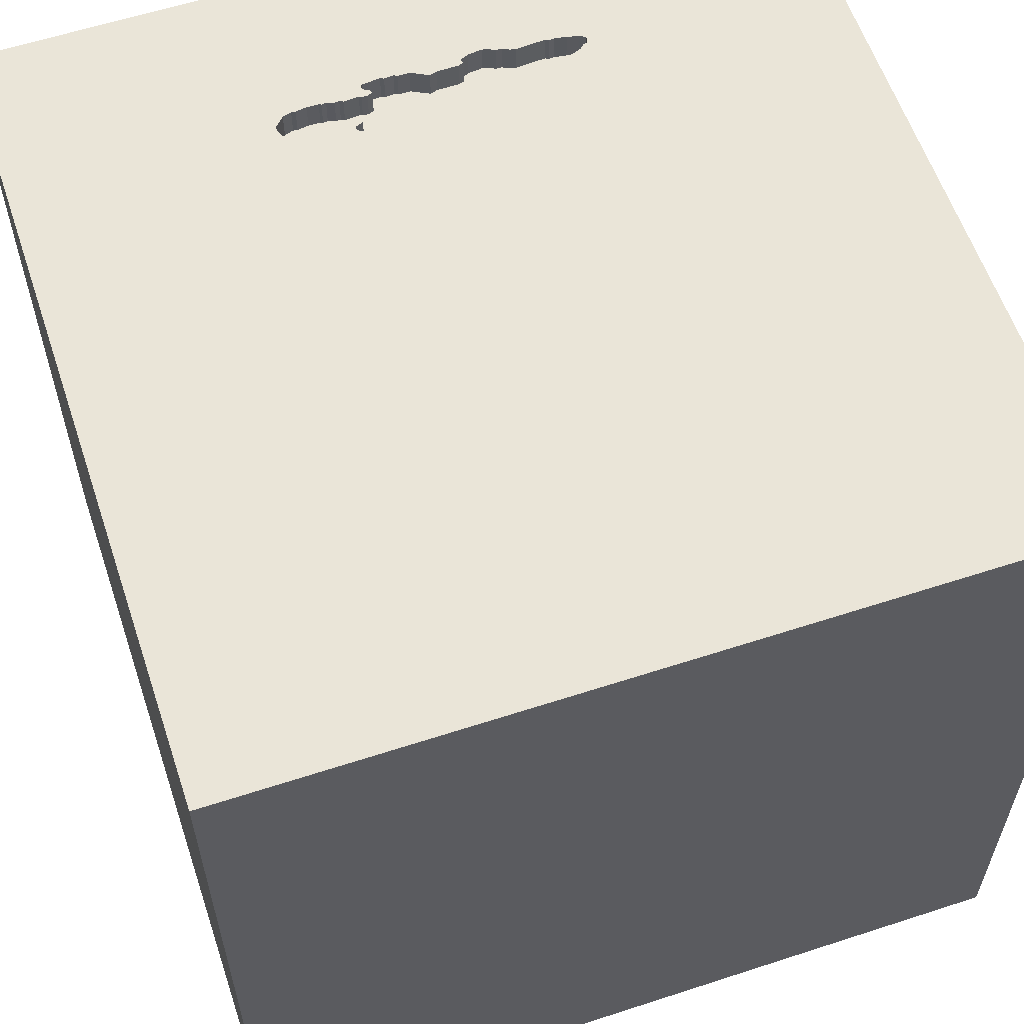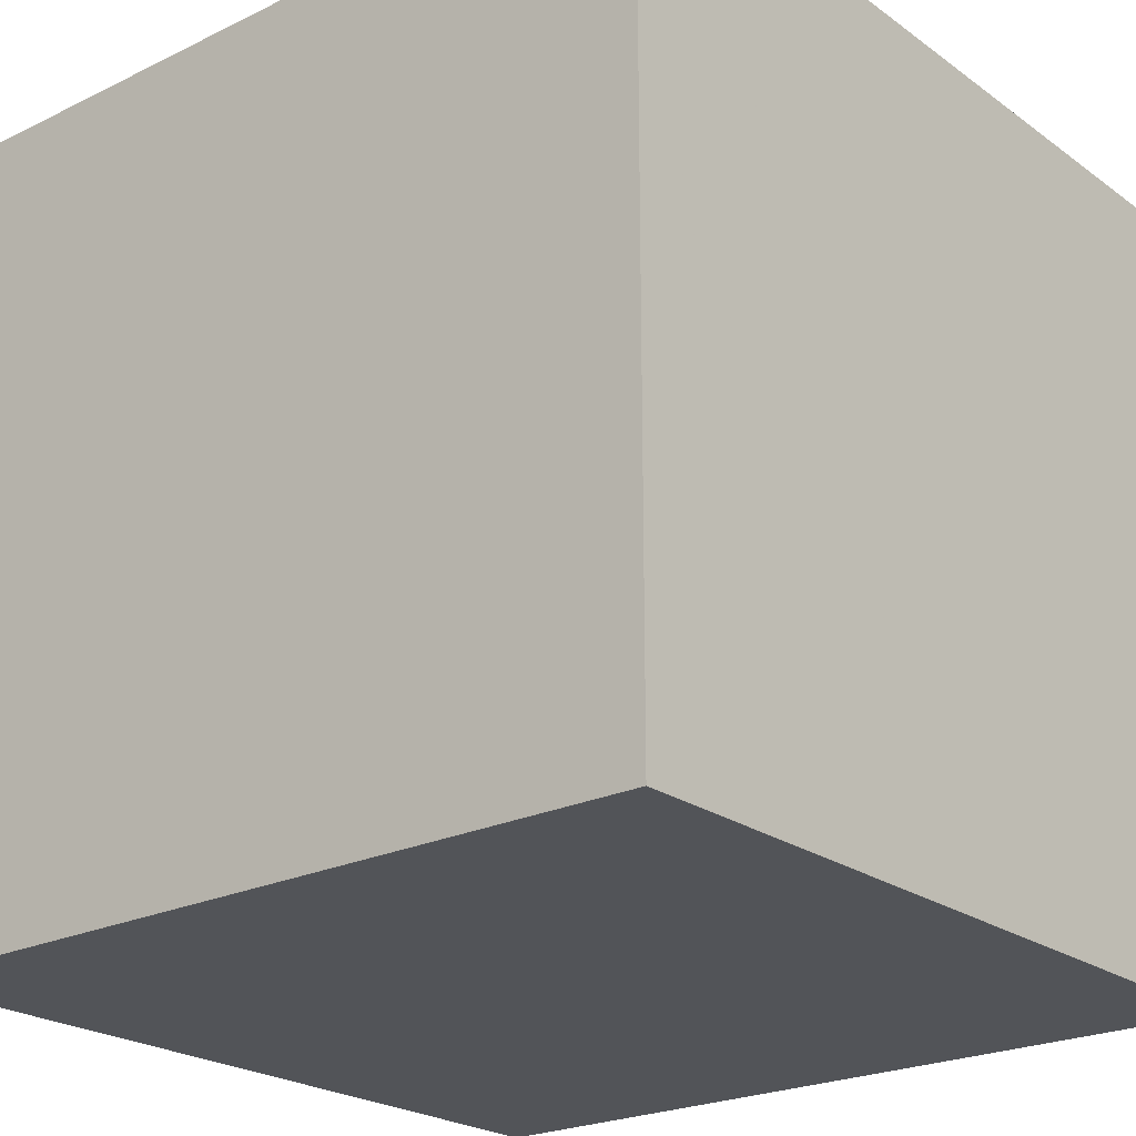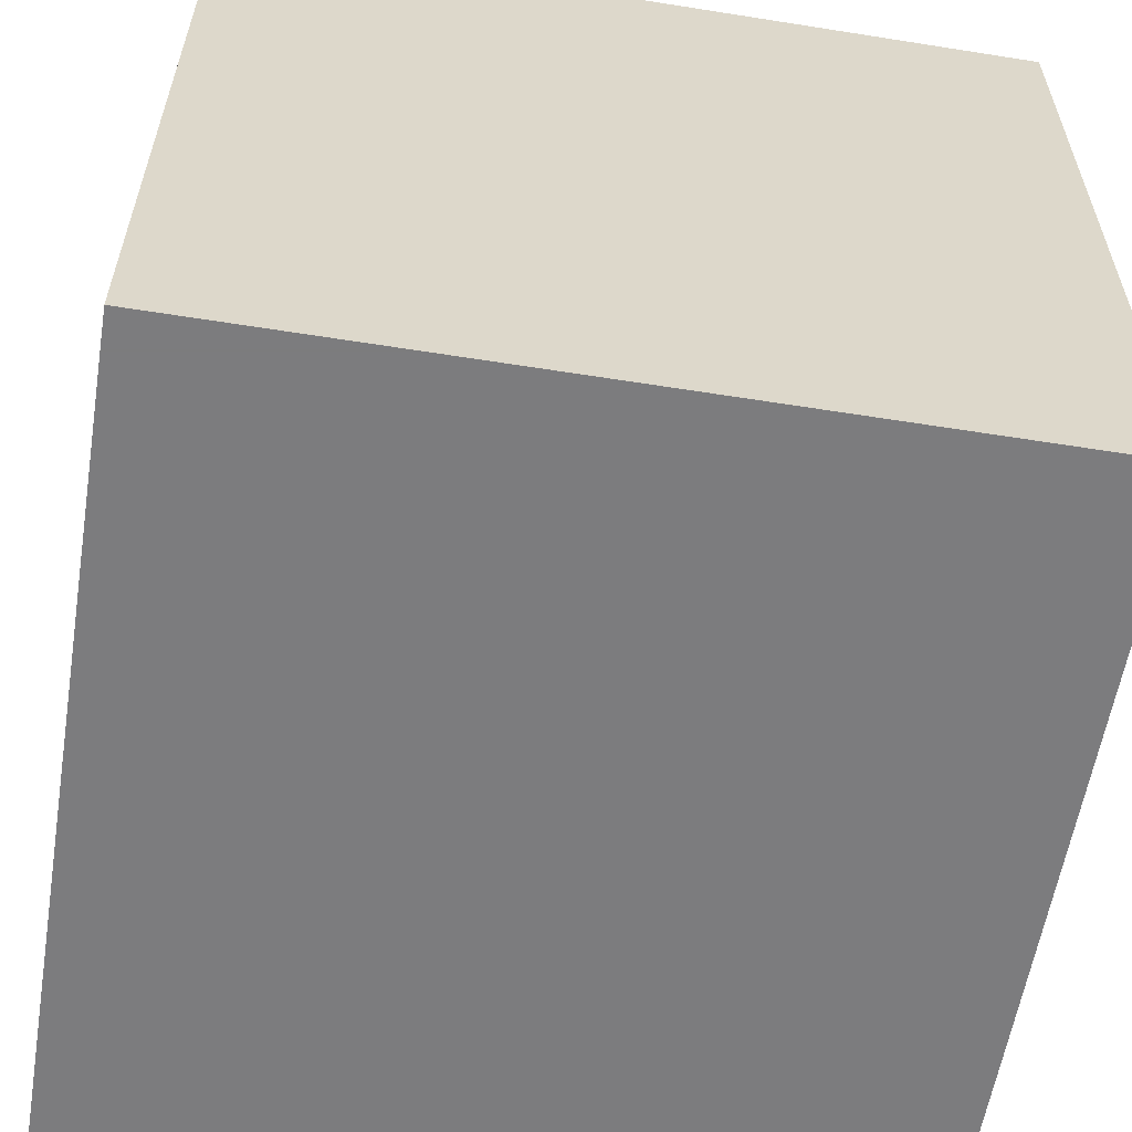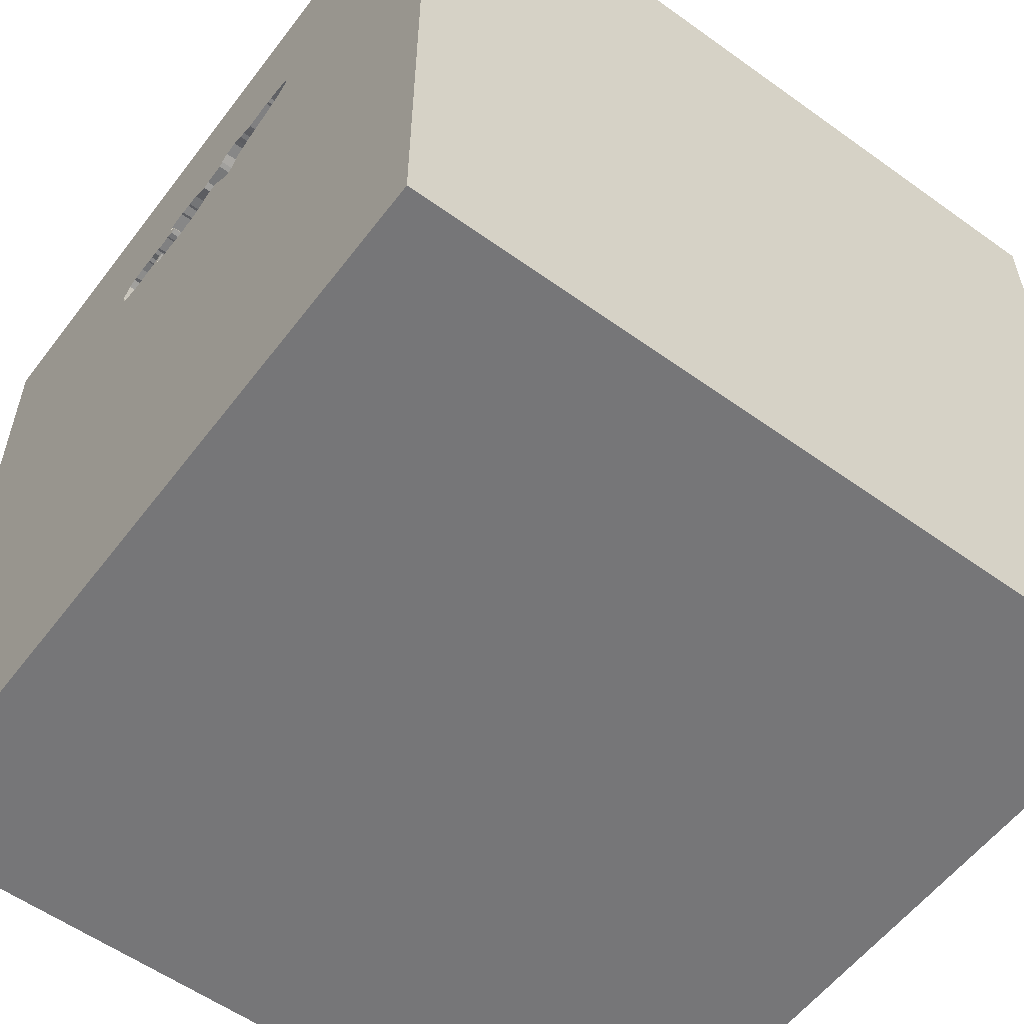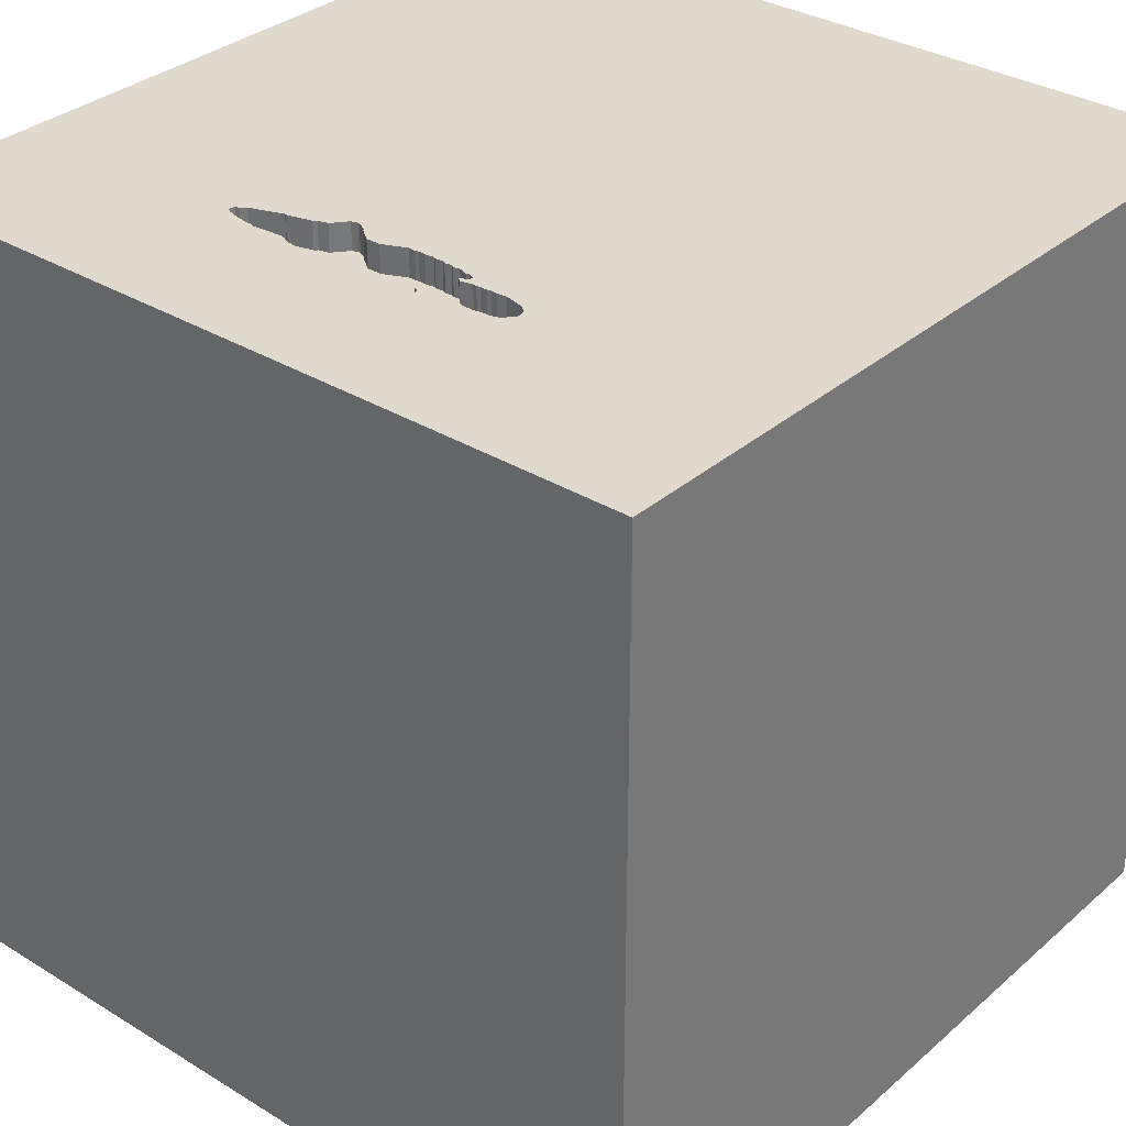
<metadata>
{"format":"obj","ext":"obj","renderer":"f3d","projection":"perspective","resolution":1024,"background":"white","views":[{"elev":59.6,"azim":161.5,"up":"+Y"},{"elev":-23.0,"azim":129.6,"up":"+Y"},{"elev":-58.9,"azim":80.7,"up":"+Z"},{"elev":-56.9,"azim":-126.8,"up":"+Z"},{"elev":32.8,"azim":40.2,"up":"+Y"}]}
</metadata>
<code>
o lmfish_155
v 0.2356 1.5 0.7497
v -0.2331 1.5 0.9657
v -0.2331 1.4 0.9657
v -0.2309 1.5 0.728
v 0.2679 1.5 0.7608
v -0.4683 1.5 0.9375
v -0.3114 1.5 0.7899
v 0.4231 1.5 0.7968
v 0.4231 1.4 0.7968
v 0.5258 1.5 0.9036
v 0.5258 1.4 0.9036
v -0.1618 1.5 0.9642
v 0.3972 1.5 0.7944
v 0.3972 1.4 0.7944
v 0.34 1.5 0.9062
v 0.2118 1.5 0.7538
v 0.2118 1.4 0.7538
v 0.1989 1.5 0.7472
v -0.2014 -0.4032 -1.5
v -0.6771 -0 1.5
v -1.094 -1.5 -0.02604
v 0.1622 1.5 0.7446
v 0.1622 1.4 0.7446
v -0.4154 1.5 0.8235
v 0.3098 1.5 0.9016
v 0.05198 1.5 0.7479
v 0.05198 1.4 0.7479
v -0.5585 1.5 0.8805
v -0.5567 1.5 0.9194
v -0.5567 1.4 0.9194
v 0.3453 1.5 0.8004
v 0.3453 1.4 0.8004
v 0.02607 1.5 0.7455
v 0.02607 1.4 0.7455
v 0.5273 0.2344 1.5
v -0.2303 1.007 -1.5
v 0.1693 1.152 1.5
v 0.5208 -0.7031 1.5
v 0.5208 -1.5 0.4687
v 0.4687 -1.5 -0.4427
v 0.1562 -1.5 0.625
v -0.1302 -1.5 -1.5
v 1.5 -1.5 -1.5
v 0.1562 -1.5 1.5
v -0.3861 1.5 -0.4354
v -0.1562 1.5 -1.5
v 0.1302 1.5 1.5
v 0.3302 1.5 0.7981
v 0.4167 1.5 0.9896
v -0.3257 1.5 0.9346
v -0.5389 1.5 0.8634
v 0.05657 1.5 0.9511
v -0.1356 1.5 0.9342
v -0.1356 1.4 0.9342
v 0.5203 1.5 0.8085
v 0.2214 -1.172 1.5
v -0.2214 0.4948 1.5
v 0 -0 1.5
v -0.1562 -0.4688 1.5
v -0.1562 -1.5 -0.8333
v -0.03906 -1.5 0.07812
v -0.05208 -1.5 1.276
v -0.1562 -1.5 -1.25
v -0.1562 -1.5 -0.4167
v -0.1126 1.5 0.7831
v -0.1161 1.5 0.9279
v -0.1271 1.5 0.9494
v -0.2805 1.5 0.9523
v 0.4782 1.5 0.9118
v 0.4782 1.4 0.9118
v 1.035 0.4427 1.5
v 1.198 -0 1.5
v 1.5 1.5 1.5
v 1.25 -1.5 0.1562
v 1.5 -1.5 1.5
v 1.055 -1.5 -0.3385
v 0.9505 1.5 0.9701
v 1.042 -0.4167 1.5
v 0.5608 1.5 0.8672
v 0.5608 1.4 0.8672
v 0.2234 1.5 0.9008
v 0.368 1.5 0.9151
v 0.368 1.4 0.9151
v 0.1989 1.4 0.7472
v -0.5136 1.5 0.9306
v -0.1846 1.5 0.73
v 0.3583 1.5 0.7962
v 0.3583 1.4 0.7962
v 0.2081 1.5 0.9201
v -0.3114 1.4 0.7899
v 0.2536 1.5 0.9054
v 0.2536 1.4 0.9054
v -0.2309 1.4 0.728
v 0.2296 1.5 0.9311
v 0.2296 1.4 0.9311
v 0.2294 1.5 0.9527
v 0.2294 1.4 0.9527
v 0.09088 1.5 0.7461
v 0.4371 1.5 0.9179
v -0.4381 1.5 0.9421
v -0.4381 1.4 0.9421
v -0.625 -0.4688 1.5
v -0.7292 -1.5 0.5729
v -0.4948 -1.5 1.003
v -0.638 -1.5 -0.3906
v -0.2734 1.5 1.257
v 0.3024 1.5 0.7676
v 0.3024 1.4 0.7676
v -1.5 -0.9635 0.5208
v -1.5 -0.6771 -0
v -1.5 0.3906 -1.068
v -1.5 0.4167 0.1562
v -1.5 0.1823 -0.4818
v -1.5 0.2083 0.5469
v -1.5 0.1302 -1.5
v -1.5 -0.1562 1.5
v -1.5 -0.05208 -0
v -1.5 0.02604 1.094
v -1.5 0 -1.25
v -1.5 1.302 0.3906
v -1.5 1.5 1.5
v -1.5 1.5 -1.5
v -1.5 1.042 -0.5208
v -1.5 -0.4427 0.4687
v -1.5 -0.4687 -0.4297
v -1.5 -1.5 0.1302
v -1.5 1.5 -0.1302
v -1.5 -1.302 0.3516
v -1.5 -1.5 -1.5
v -1.5 -0.3646 1.198
v -1.5 -0.3125 -1.055
v -1.5 0.8333 -0.1562
v -0.3063 1.5 0.9391
v -0.3063 1.4 0.9391
v 0.3098 1.4 0.9016
v 0.5609 1.5 0.8564
v 0.5609 1.4 0.8564
v 0.4933 1.5 0.9141
v 0.05657 1.4 0.9511
v -0.1618 1.4 0.9642
v 0.3001 1.5 0.7827
v 0.3001 1.4 0.7827
v -0.2006 1.5 0.7218
v -0.2006 1.4 0.7218
v 0.3227 1.5 0.9082
v -0.5782 1.5 0.9084
v -0.5782 1.4 0.9084
v 0.09977 1.5 0.9515
v 0.7552 -1.5 0.1042
v -0.2137 1.5 0.9702
v -0.2137 1.4 0.9702
v 0.4371 1.4 0.9179
v -0.3223 1.5 0.8006
v -0.3223 1.4 0.8006
v 0.1602 1.5 0.9607
v 0.1602 1.4 0.9607
v 0.1341 1.5 0.7465
v 0.1341 1.4 0.7465
v 0.2679 1.4 0.7608
v -0.05854 1.5 0.7836
v 0.286 1.5 0.789
v -0.451 1.5 0.9355
v -0.451 1.4 0.9355
v 0.06498 1.5 0.7437
v -0.5715 1.5 0.8847
v 1.5 -0.5851 -0.2218
v 1.5 0.9603 0.7259
v 1.5 -0.1562 -1.5
v 1.5 1.5 -1.5
v 1.5 0.1562 1.5
v 1.5 -1.5 -0.1042
v 1.5 1.5 0.1042
v -0.5136 1.4 0.9306
v -0.1619 1.5 0.7416
v -0.1619 1.4 0.7416
v -1.5 -1.5 1.5
v -1.198 -0.0651 1.5
v -0.9245 1.5 1.068
v 0.5203 1.4 0.8085
v -0.007942 1.5 0.9181
v -0.007942 1.4 0.9181
v -0.4154 1.4 0.8235
v 0.2356 1.4 0.7497
v -0.03395 1.5 0.9265
v -0.4683 1.4 0.9375
v -0.2114 1.5 0.7217
v 0.2338 1.5 0.9441
v 0.2338 1.4 0.9441
v 0.5504 1.5 0.8239
v 0.2081 1.4 0.9201
v -0.5585 1.4 0.8805
v -0.03395 1.4 0.9265
v -0.3125 1.055 1.5
v -0.4167 -1.198 1.5
v 0.2809 1.5 0.7566
v 0.2809 1.4 0.7566
v 0.2719 1.5 0.7954
v 0.2719 1.4 0.7954
v -0.5715 1.4 0.8847
v -0.4197 1.5 0.8213
v -0.4197 1.4 0.8213
v -0.5389 1.4 0.8634
v 0.3302 1.4 0.7981
v -0.2805 1.4 0.9523
v 0.4155 1.5 0.9177
v -0.3128 1.5 0.9375
v 0.4933 1.4 0.9141
v 0.4577 1.5 0.7928
v 0.02389 1.5 0.9344
v 0.2869 1.5 0.8085
v 0.1537 1.5 0.9574
v 0.2234 1.4 0.9008
v -0.2589 1.5 0.9525
v -0.2589 1.4 0.9525
v 0.4577 1.4 0.7928
v 0.09088 1.4 0.7461
v -0.1271 1.4 0.9494
v -0.1126 1.4 0.7831
v 0.245 1.5 0.901
v 0.245 1.4 0.901
v 0.2869 1.4 0.8085
v 0.1127 1.5 0.9581
v 0.1127 1.4 0.9581
v -0.2746 1.5 0.7816
v -0.2746 1.4 0.7816
v -0.1598 1.5 0.7481
v -0.05854 1.4 0.7836
v 0.5504 1.4 0.8239
v 0.1255 1.5 0.7421
v -0.1598 1.4 0.7481
v 0.3227 1.4 0.9082
v -0.2114 1.4 0.7217
v 0.1042 1.5 0.7292
v -0.3134 1.5 0.792
v 0.3939 1.5 0.9175
v 0.3939 1.4 0.9175
v -0.1161 1.4 0.9279
v 0.06498 1.4 0.7437
v 0.3842 1.5 0.7986
v 0.3842 1.4 0.7986
v 0.1751 1.5 0.7513
v 0.1751 1.4 0.7513
v 0.1255 1.4 0.7421
v -0.3257 1.4 0.9346
v 0.09977 1.4 0.9515
v 0.34 1.4 0.9062
v 0.1473 1.5 0.9541
v 0.1473 1.4 0.9541
v 0.2039 1.5 0.9071
v 0.2039 1.4 0.9071
v 0.3853 1.5 0.9131
v 0.3853 1.4 0.9131
f 128 126 176
f 44 194 176
f 116 130 176
f 176 109 128
f 104 44 176
f 176 177 116
f 104 62 44
f 116 118 130
f 103 104 176
f 44 56 194
f 130 109 176
f 126 21 176
f 194 102 176
f 130 124 109
f 102 177 176
f 116 121 118
f 109 110 128
f 194 59 102
f 118 124 130
f 124 110 109
f 128 129 126
f 126 129 21
f 56 59 194
f 102 20 177
f 177 121 116
f 118 114 124
f 21 103 176
f 110 129 128
f 21 105 103
f 104 41 62
f 62 75 44
f 44 75 56
f 20 121 177
f 103 61 104
f 59 20 102
f 124 117 110
f 110 125 129
f 105 61 103
f 61 41 104
f 41 75 62
f 75 38 56
f 56 38 59
f 59 58 20
f 121 114 118
f 114 117 124
f 129 105 21
f 20 57 121
f 117 125 110
f 41 39 75
f 58 57 20
f 112 117 114
f 105 64 61
f 61 39 41
f 38 58 59
f 117 113 125
f 121 112 114
f 75 78 38
f 125 131 129
f 38 35 58
f 57 193 121
f 112 113 117
f 113 131 125
f 105 60 64
f 61 149 39
f 78 35 38
f 121 132 112
f 129 60 105
f 149 75 39
f 58 35 57
f 64 40 61
f 45 121 178
f 40 149 61
f 78 72 35
f 106 178 121
f 120 132 121
f 132 113 112
f 129 63 60
f 149 74 75
f 113 111 131
f 60 40 64
f 57 37 193
f 85 178 106
f 111 119 131
f 72 71 35
f 35 37 57
f 51 45 178
f 178 85 29
f 165 28 51
f 165 51 178
f 178 29 146
f 178 146 165
f 121 127 120
f 132 123 113
f 131 115 129
f 19 42 129
f 42 63 129
f 40 76 149
f 76 74 149
f 74 171 75
f 166 75 171
f 75 170 78
f 193 47 121
f 100 162 6
f 206 50 100
f 6 85 106
f 106 206 100
f 100 6 106
f 24 7 45
f 45 51 200
f 45 200 24
f 45 127 121
f 123 111 113
f 119 115 131
f 19 129 115
f 60 43 40
f 166 170 75
f 170 72 78
f 37 47 193
f 106 121 47
f 106 133 206
f 234 7 24
f 234 24 153
f 120 123 132
f 63 43 60
f 106 67 12
f 2 213 68
f 106 12 150
f 106 150 2
f 68 133 106
f 2 68 106
f 224 4 7
f 67 66 53
f 45 7 4
f 86 33 45
f 143 86 45
f 45 4 186
f 186 143 45
f 123 122 111
f 43 76 40
f 35 73 37
f 52 209 67
f 106 148 52
f 52 67 106
f 33 86 174
f 33 174 226
f 127 123 120
f 111 115 119
f 170 71 72
f 71 73 35
f 184 66 67
f 209 180 184
f 67 209 184
f 45 33 233
f 65 33 226
f 36 19 115
f 42 43 63
f 76 171 74
f 167 170 166
f 49 94 187
f 222 148 106
f 49 187 96
f 247 222 106
f 106 49 96
f 211 247 106
f 106 96 155
f 155 211 106
f 33 65 160
f 164 98 233
f 164 233 33
f 33 26 164
f 49 25 91
f 91 219 81
f 81 249 89
f 49 91 81
f 89 94 49
f 49 81 89
f 98 229 233
f 77 106 47
f 145 25 49
f 49 15 145
f 195 45 233
f 233 229 157
f 1 5 195
f 233 157 22
f 1 195 233
f 18 16 1
f 22 241 18
f 18 1 233
f 233 22 18
f 127 122 123
f 122 115 111
f 73 47 37
f 49 106 77
f 49 10 138
f 82 15 49
f 99 205 235
f 138 69 99
f 235 251 82
f 235 82 49
f 99 235 49
f 49 138 99
f 45 195 107
f 161 197 210
f 141 161 210
f 141 210 48
f 48 45 107
f 107 141 48
f 19 43 42
f 43 171 76
f 10 49 77
f 79 10 77
f 77 55 189
f 136 79 77
f 77 189 136
f 208 55 45
f 87 239 13
f 48 31 87
f 45 48 87
f 8 208 45
f 45 87 13
f 45 13 8
f 45 122 127
f 36 115 122
f 169 19 36
f 170 73 71
f 77 47 73
f 45 55 77
f 166 171 43
f 167 73 170
f 169 167 166
f 172 167 169
f 172 45 77
f 169 46 45
f 46 122 45
f 46 36 122
f 169 36 46
f 168 43 19
f 168 166 43
f 168 169 166
f 172 73 167
f 172 77 73
f 169 45 172
f 169 168 19
f 93 144 232
f 93 230 144
f 186 4 93
f 93 232 186
f 232 144 186
f 93 225 230
f 175 144 230
f 143 186 144
f 4 224 225
f 225 93 4
f 225 218 230
f 144 175 86
f 86 143 144
f 175 230 174
f 224 7 225
f 225 54 218
f 230 218 226
f 174 86 175
f 226 174 230
f 90 225 7
f 54 225 214
f 237 218 54
f 65 226 218
f 154 225 90
f 90 7 234
f 3 54 214
f 225 134 214
f 237 227 218
f 237 54 66
f 218 227 160
f 160 65 218
f 134 225 154
f 234 153 154
f 154 90 234
f 151 54 3
f 3 214 2
f 214 134 204
f 227 237 192
f 53 66 54
f 184 237 66
f 134 154 244
f 140 54 151
f 2 150 151
f 151 3 2
f 213 2 214
f 68 213 214
f 214 204 68
f 133 68 204
f 204 134 133
f 227 192 181
f 192 237 184
f 54 217 67
f 67 53 54
f 227 34 160
f 134 244 50
f 133 134 50
f 50 206 133
f 182 244 154
f 182 154 153
f 153 24 182
f 54 140 217
f 140 151 12
f 150 12 151
f 181 34 227
f 184 180 181
f 181 192 184
f 33 160 34
f 244 182 101
f 12 67 217
f 217 140 12
f 181 27 34
f 180 209 181
f 26 33 34
f 34 27 26
f 244 101 50
f 163 101 182
f 24 200 201
f 201 182 24
f 139 27 181
f 139 181 209
f 209 52 139
f 100 50 101
f 101 163 100
f 201 163 182
f 200 51 201
f 27 139 216
f 164 26 27
f 27 238 164
f 162 100 163
f 163 201 185
f 202 201 51
f 27 216 238
f 139 245 216
f 245 139 52
f 52 148 245
f 6 162 163
f 163 185 6
f 202 185 201
f 98 164 238
f 238 216 98
f 158 216 245
f 202 173 185
f 51 28 191
f 191 202 51
f 216 158 243
f 245 250 158
f 148 222 223
f 223 245 148
f 185 173 6
f 173 202 191
f 216 243 229
f 229 98 216
f 157 229 243
f 243 158 157
f 248 250 245
f 158 250 242
f 223 248 245
f 85 6 173
f 191 30 173
f 28 165 199
f 199 191 28
f 250 248 156
f 158 242 23
f 242 250 17
f 222 247 248
f 248 223 222
f 173 30 85
f 191 199 30
f 22 157 158
f 158 23 22
f 250 156 190
f 211 155 156
f 156 248 211
f 23 242 22
f 242 17 84
f 250 212 17
f 247 211 248
f 29 85 30
f 147 30 199
f 165 146 147
f 147 199 165
f 89 249 250
f 250 190 89
f 190 156 97
f 155 96 156
f 241 22 242
f 18 241 242
f 242 84 18
f 84 17 18
f 212 250 81
f 212 198 17
f 30 147 29
f 146 29 147
f 249 81 250
f 97 95 190
f 97 156 96
f 16 18 17
f 212 220 198
f 198 183 17
f 94 89 190
f 190 95 94
f 188 95 97
f 96 187 97
f 1 16 17
f 17 183 1
f 81 219 220
f 220 212 81
f 220 221 198
f 198 159 183
f 95 188 94
f 188 97 187
f 219 91 220
f 220 92 221
f 210 197 198
f 198 221 210
f 159 198 196
f 183 159 1
f 187 94 188
f 92 220 91
f 135 221 92
f 197 161 198
f 159 196 5
f 142 196 198
f 5 1 159
f 135 203 221
f 91 25 135
f 135 92 91
f 48 210 221
f 221 203 48
f 161 141 142
f 142 198 161
f 195 5 196
f 196 142 108
f 135 32 203
f 196 108 107
f 107 195 196
f 141 107 108
f 108 142 141
f 32 135 246
f 31 48 203
f 203 32 31
f 25 145 231
f 231 135 25
f 246 240 32
f 246 135 231
f 246 252 240
f 32 240 88
f 145 15 246
f 246 231 145
f 87 31 32
f 32 88 87
f 83 252 246
f 9 240 252
f 88 240 87
f 82 251 252
f 252 83 82
f 15 82 83
f 83 246 15
f 9 14 240
f 152 9 252
f 239 87 240
f 251 235 252
f 14 9 13
f 13 239 240
f 240 14 13
f 215 9 152
f 236 152 252
f 236 252 235
f 8 13 9
f 9 215 8
f 70 215 152
f 205 99 152
f 152 236 205
f 235 205 236
f 208 8 215
f 70 179 215
f 99 69 70
f 70 152 99
f 55 208 215
f 215 179 55
f 11 179 70
f 69 138 70
f 137 179 11
f 207 11 70
f 207 70 138
f 179 228 55
f 179 137 228
f 11 80 137
f 11 207 138
f 138 10 11
f 189 55 228
f 228 137 189
f 10 79 80
f 80 11 10
f 137 80 136
f 136 189 137
f 79 136 80

</code>
